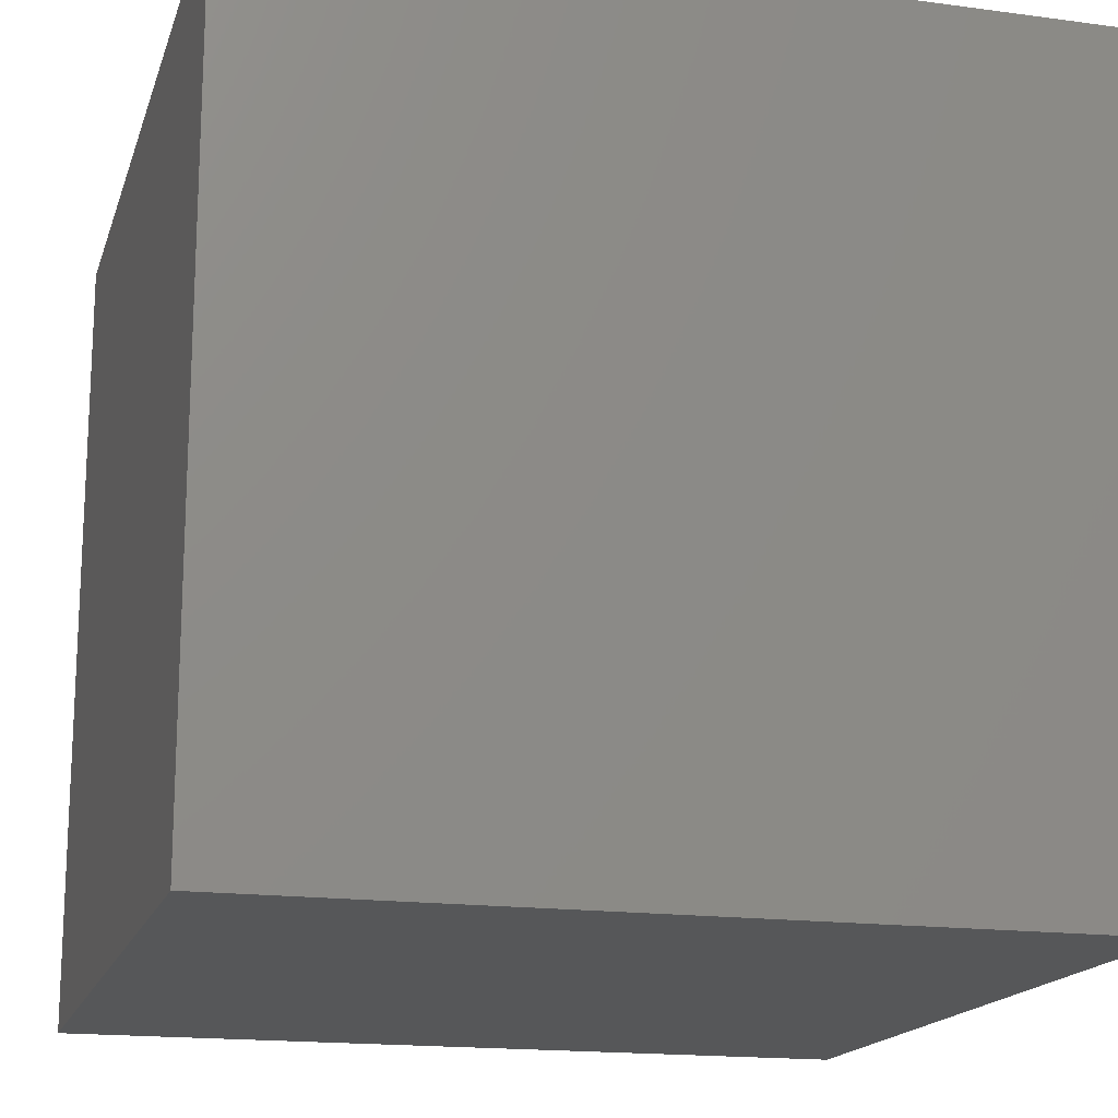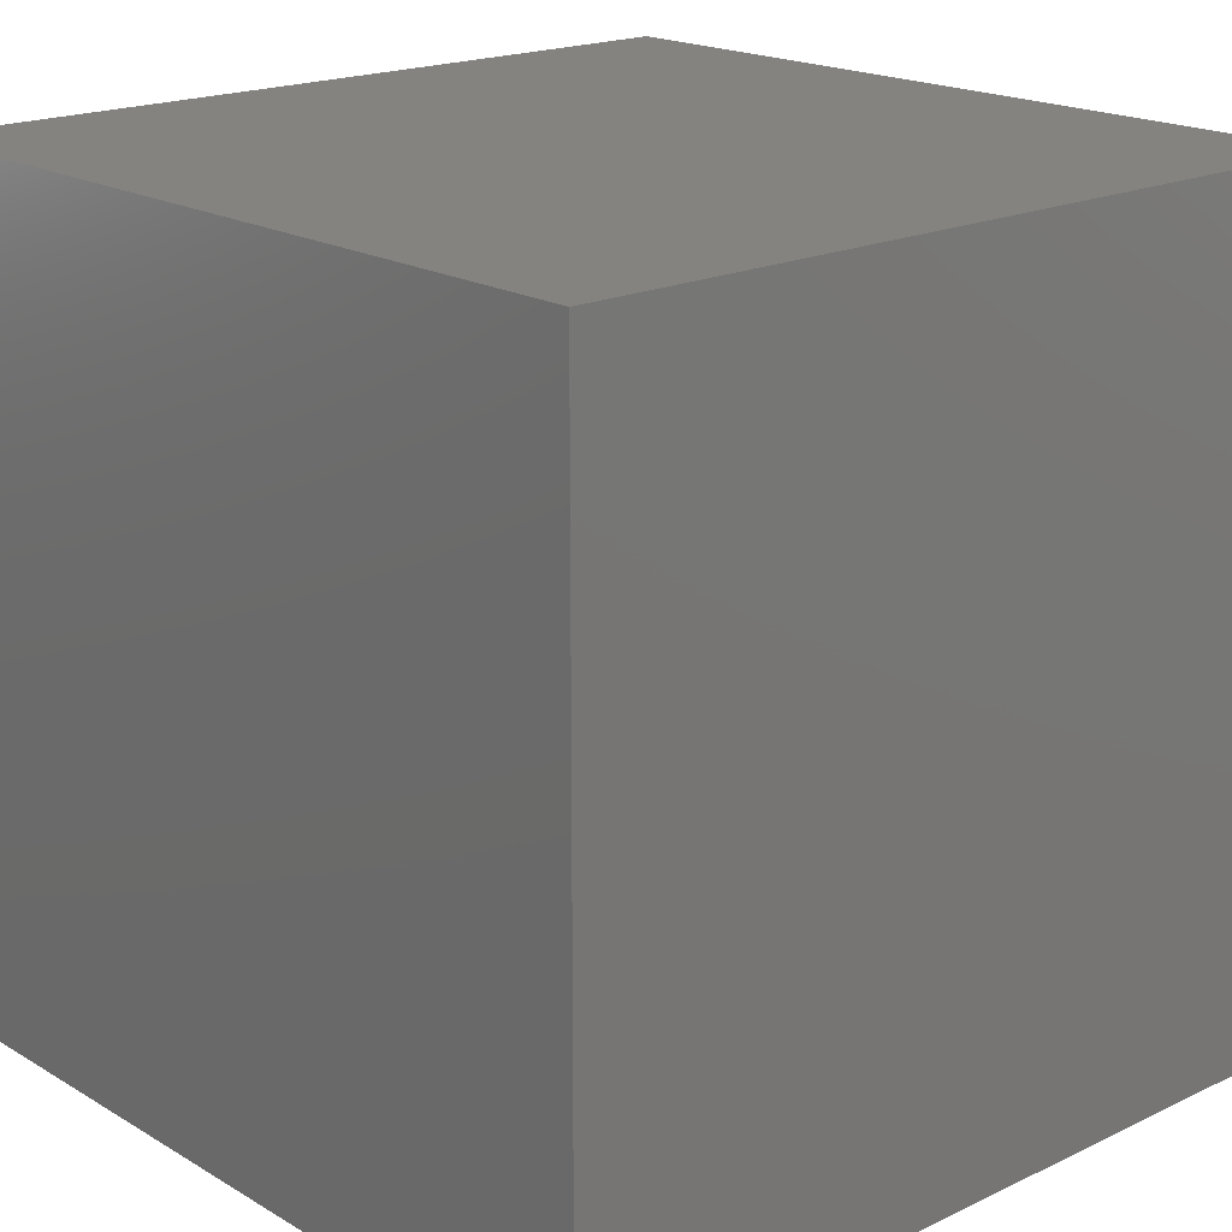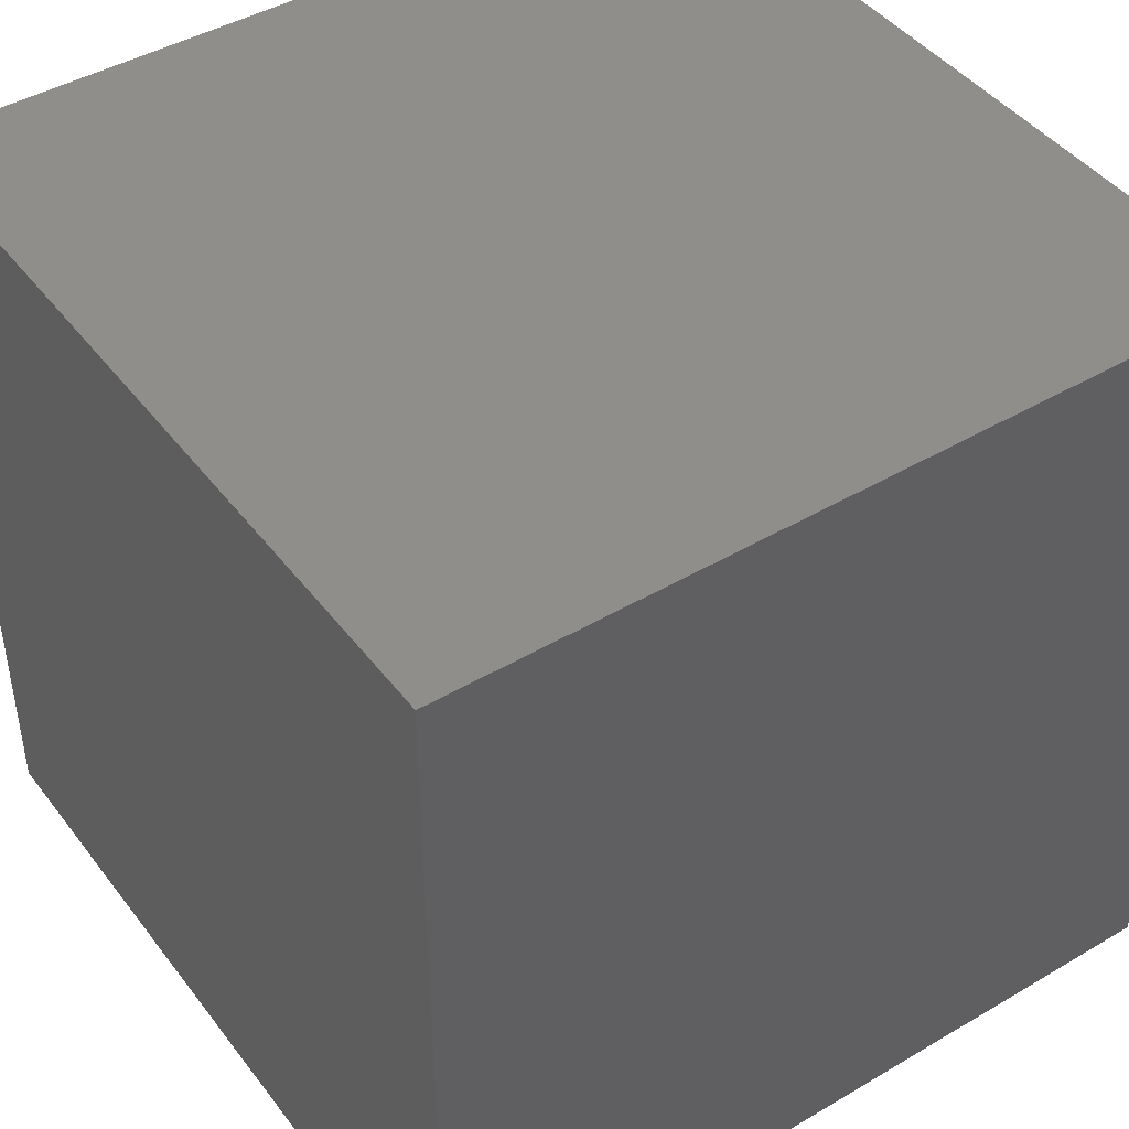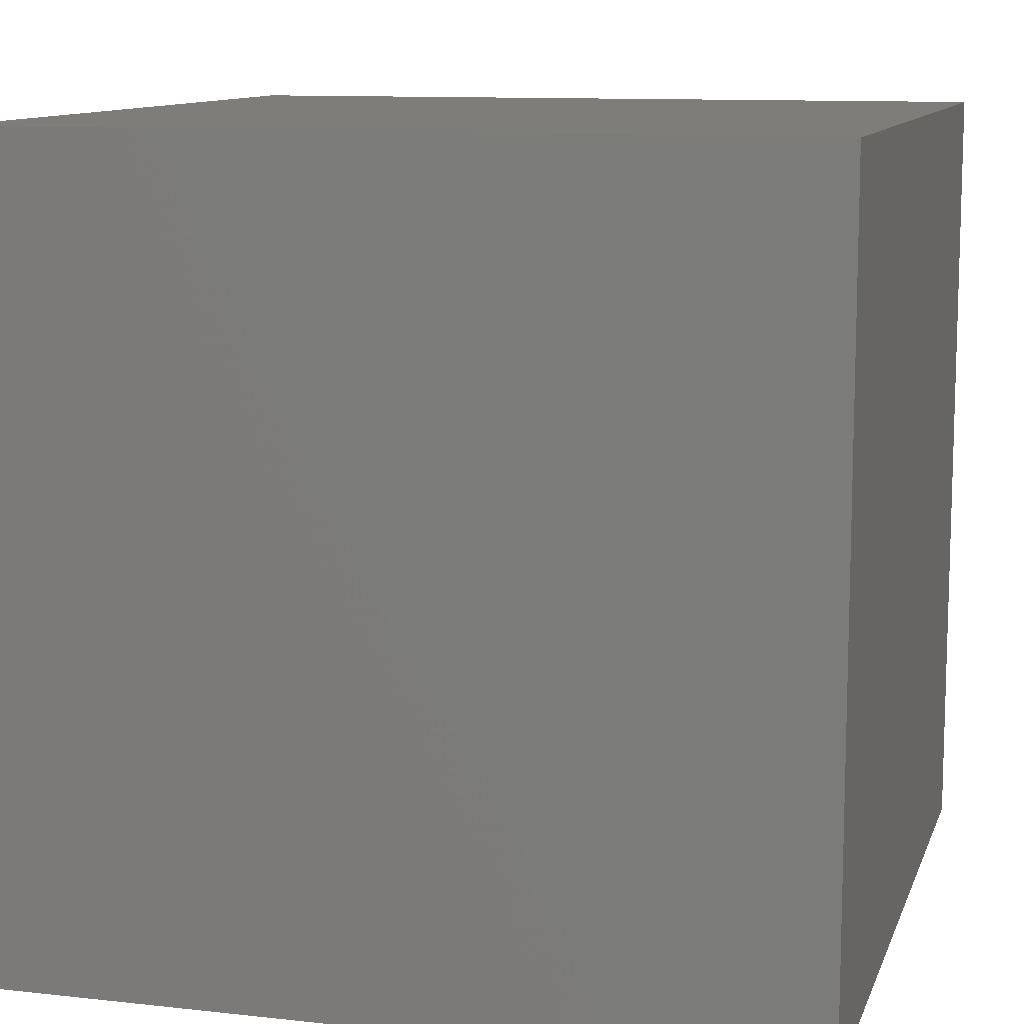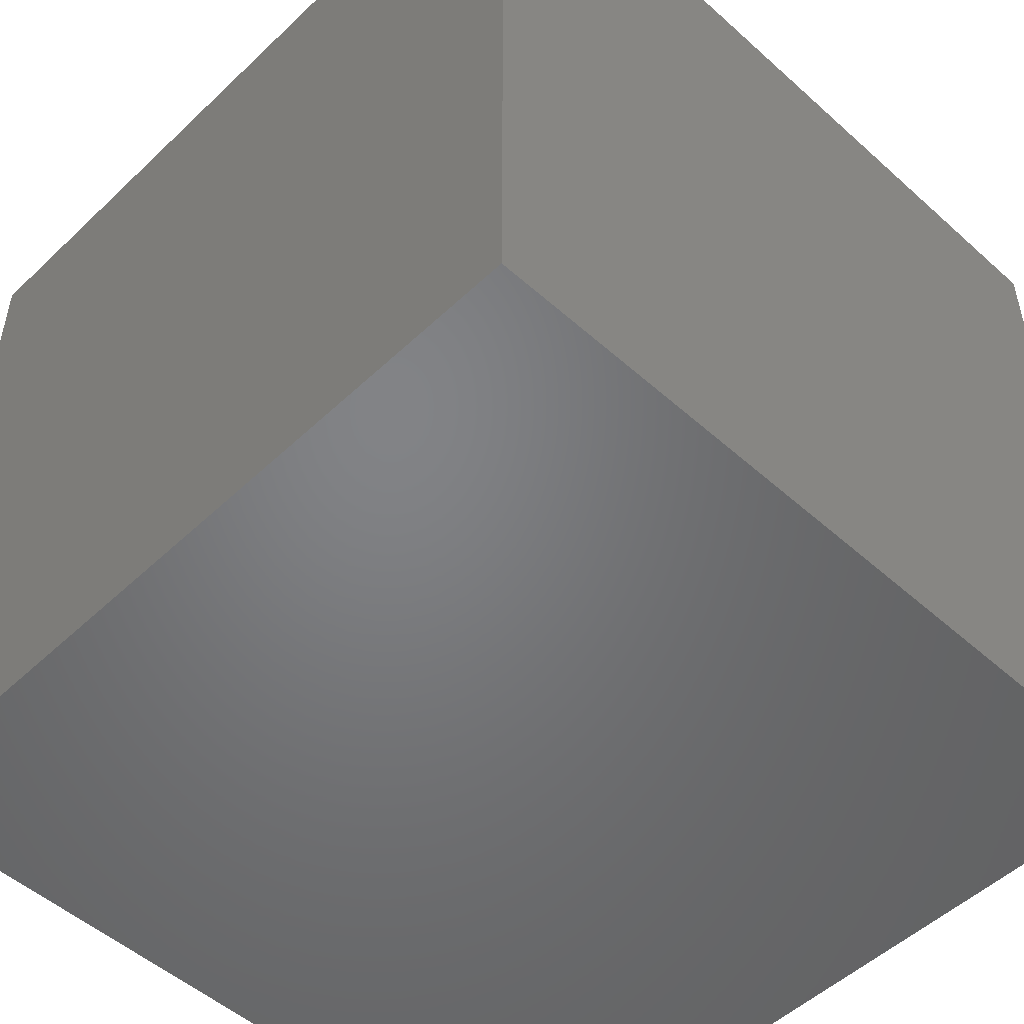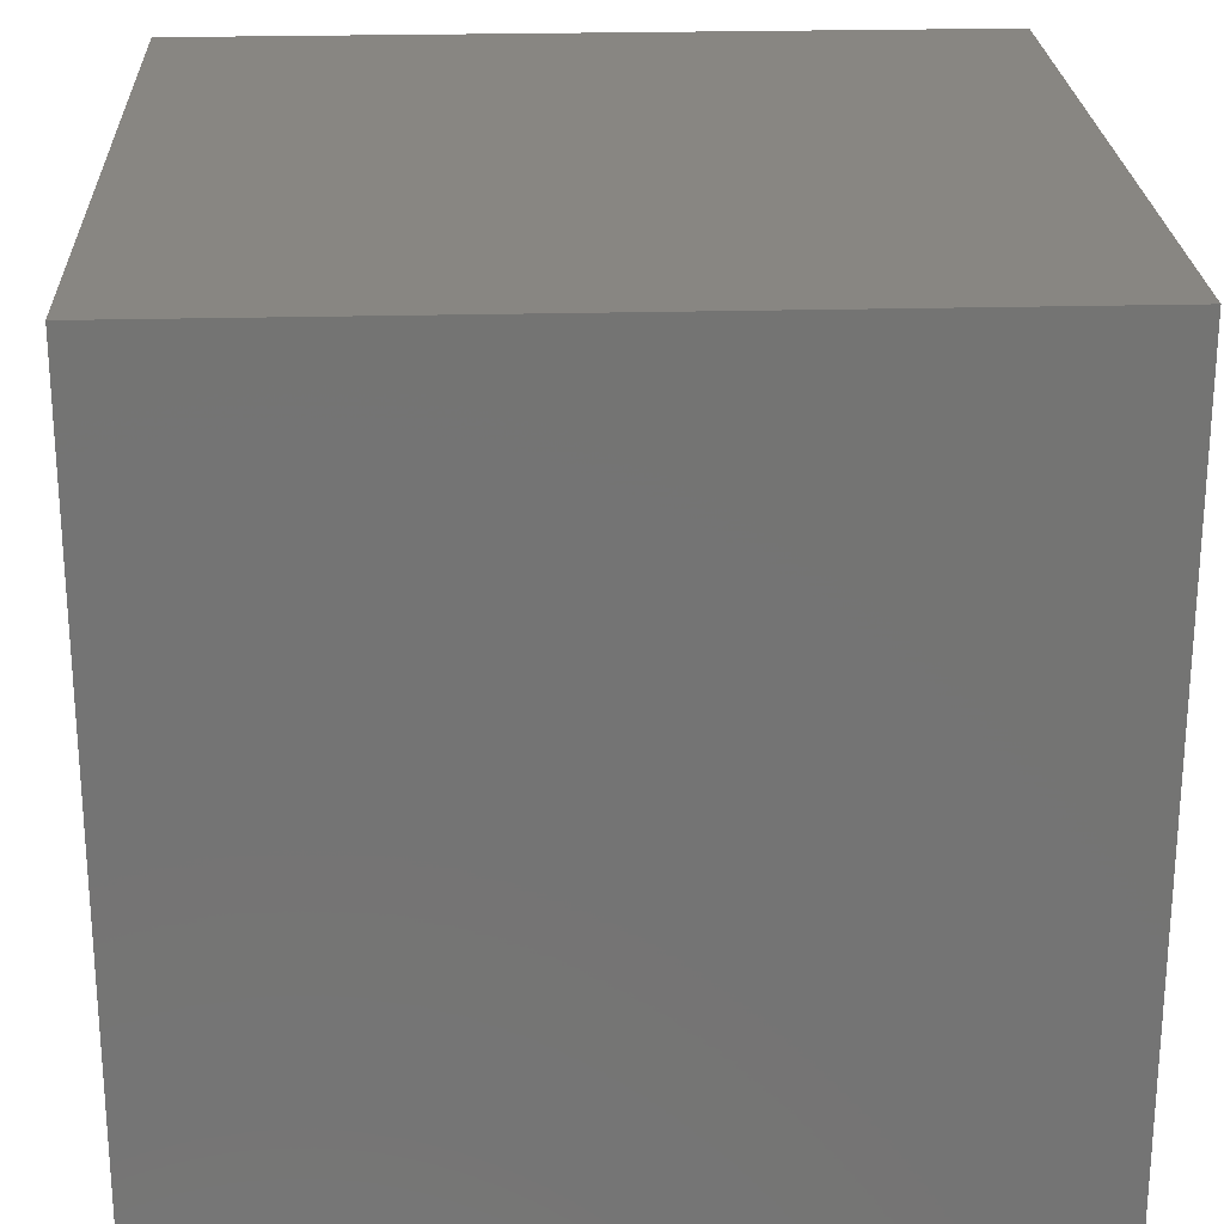
<metadata>
{"format":"stl","ext":"stl","renderer":"f3d","projection":"perspective","resolution":1024,"background":"white","views":[{"elev":-16.9,"azim":-15.2,"up":"+Y"},{"elev":18.9,"azim":48.0,"up":"+Z"},{"elev":44.1,"azim":-124.6,"up":"+Y"},{"elev":10.9,"azim":105.4,"up":"+Z"},{"elev":-51.1,"azim":-134.2,"up":"+Z"},{"elev":23.9,"azim":177.5,"up":"+Z"}]}
</metadata>
<code>
# stl→obj: 8 verts, 12 faces
v 7 0 -1
v 6 0 -1
v 7 -1 -1
v 6 -1 -1
v 7 -1 -2
v 6 -1 -2
v 7 0 -2
v 6 0 -2
f 1 2 3
f 3 2 4
f 5 6 7
f 7 6 8
f 4 6 3
f 3 6 5
f 2 8 4
f 4 8 6
f 1 7 2
f 2 7 8
f 3 5 1
f 1 5 7

</code>
